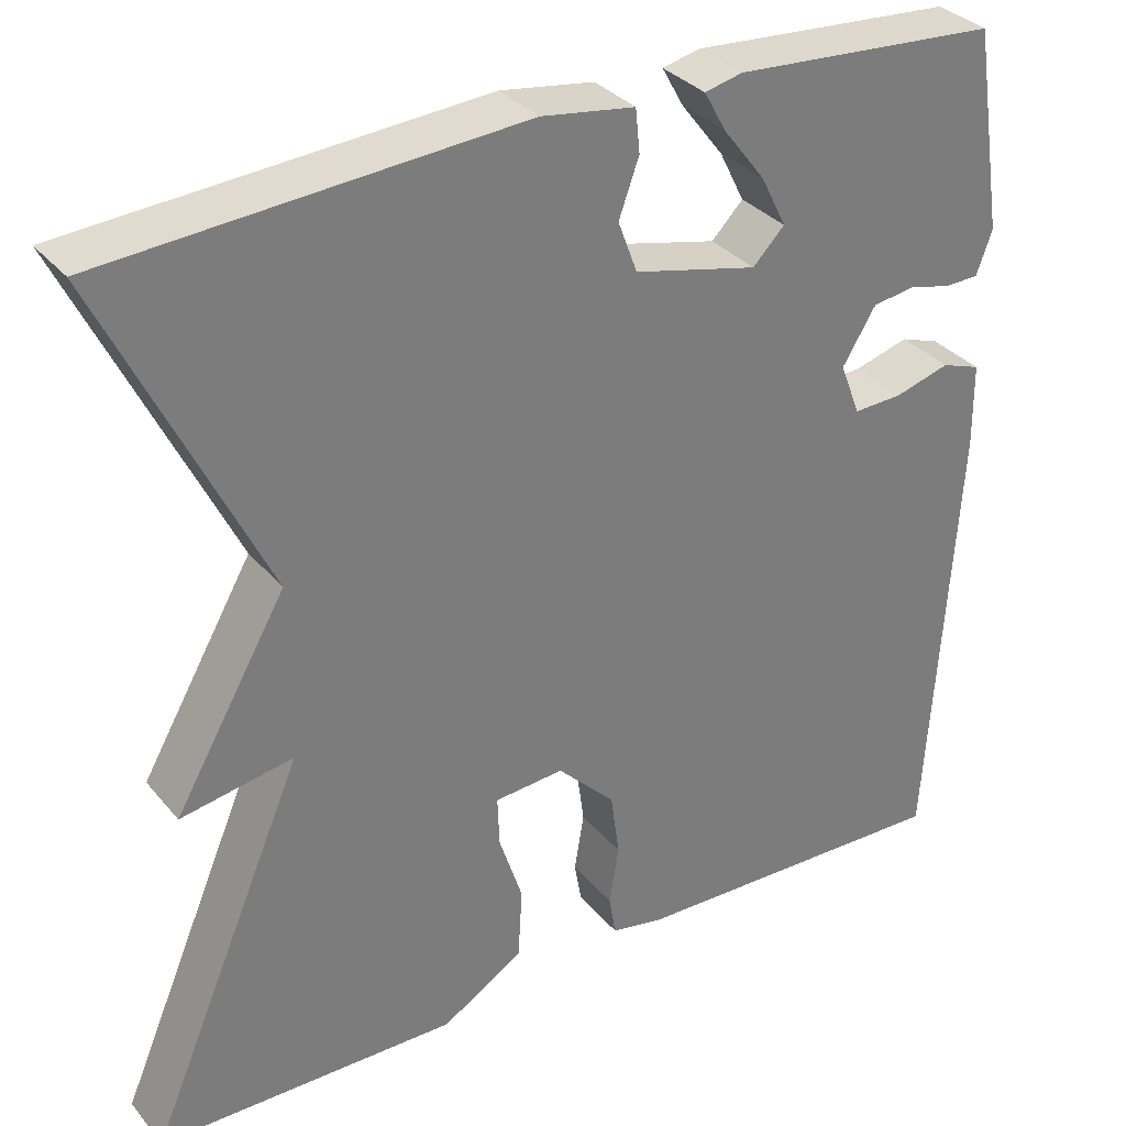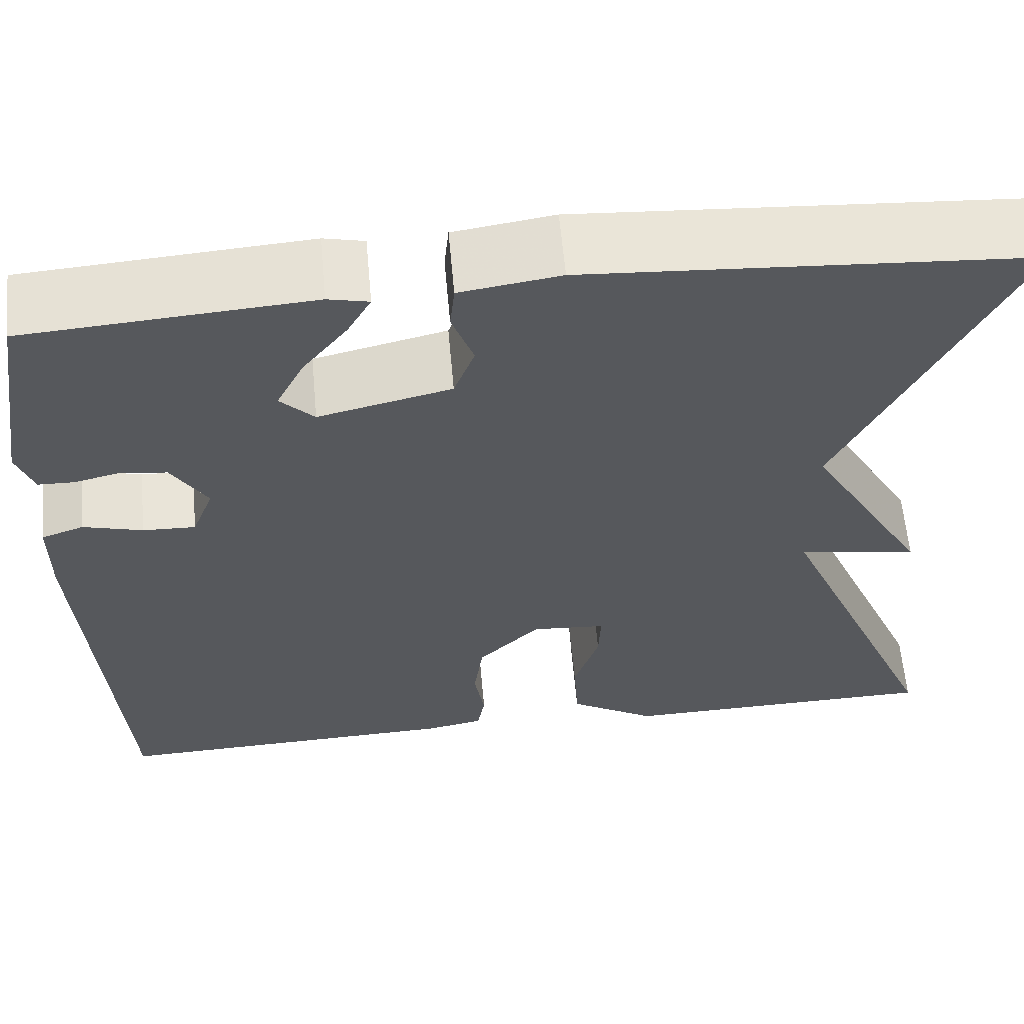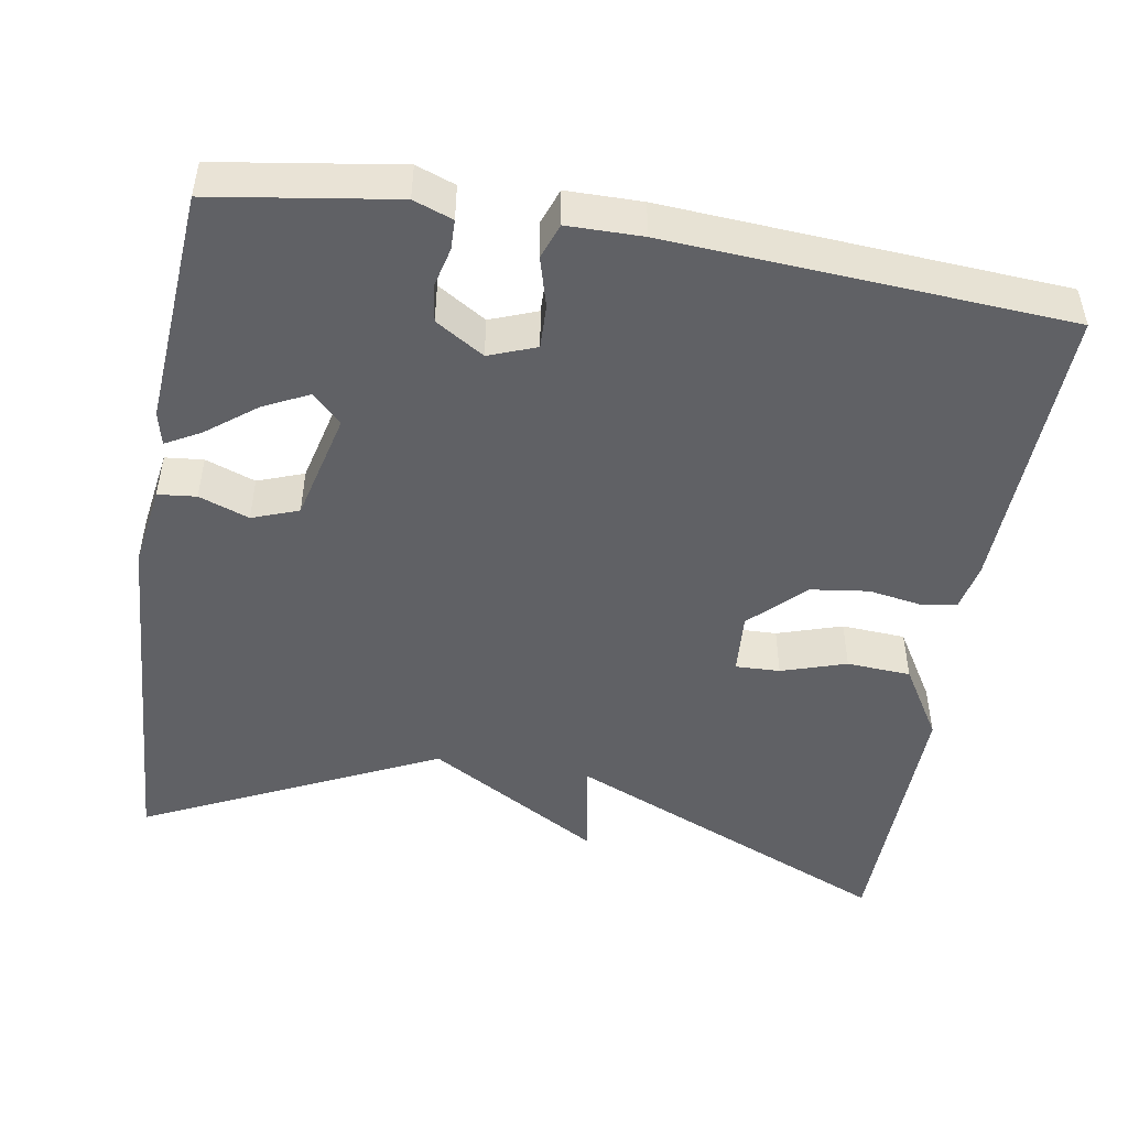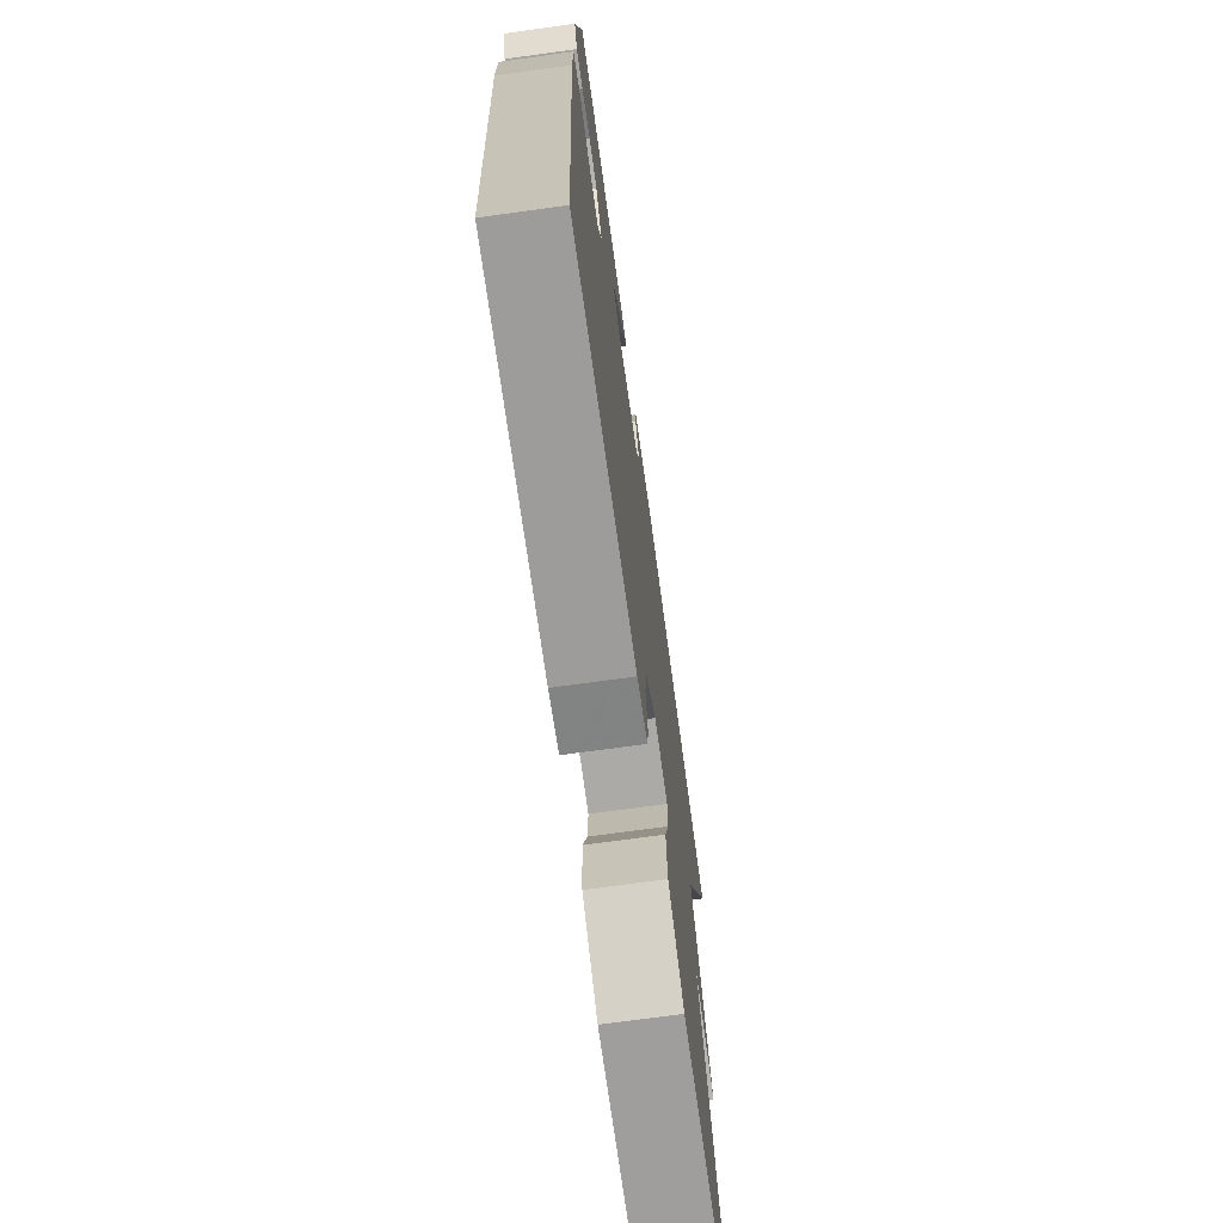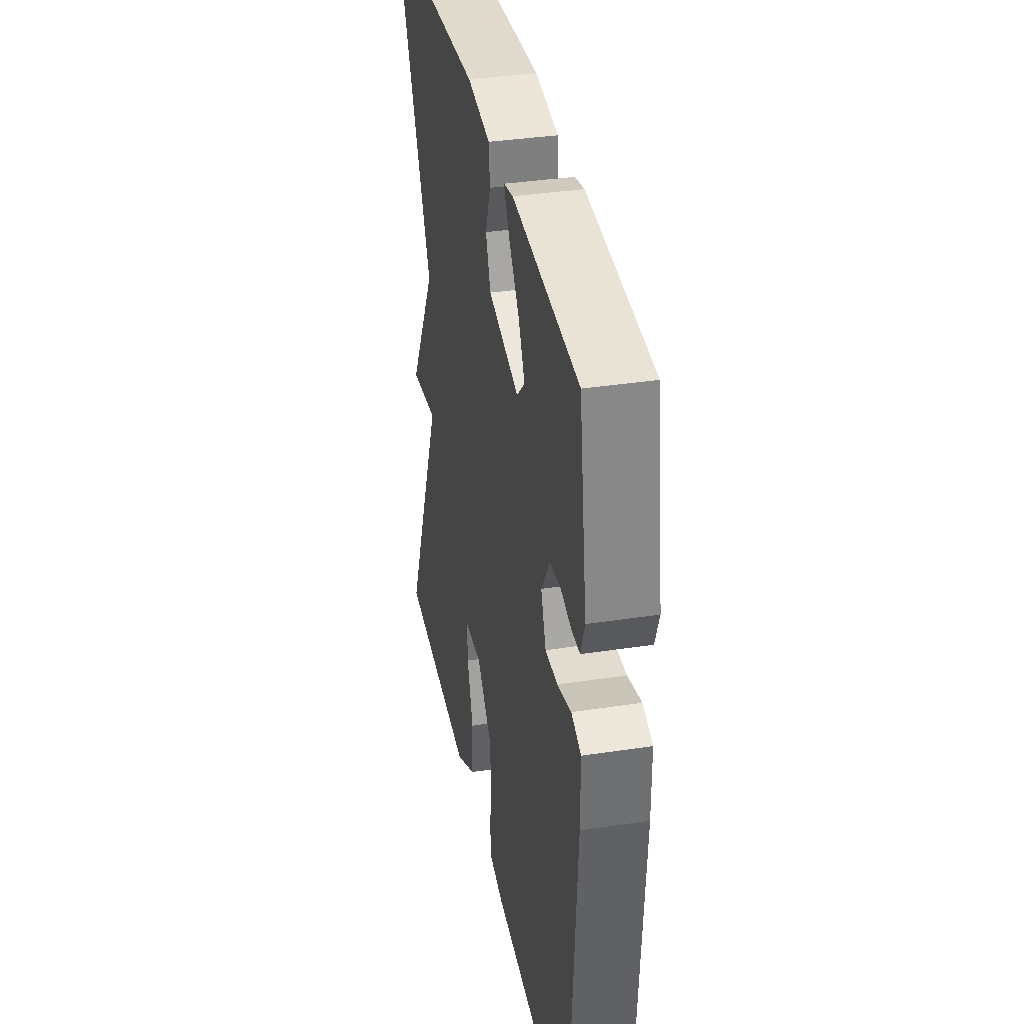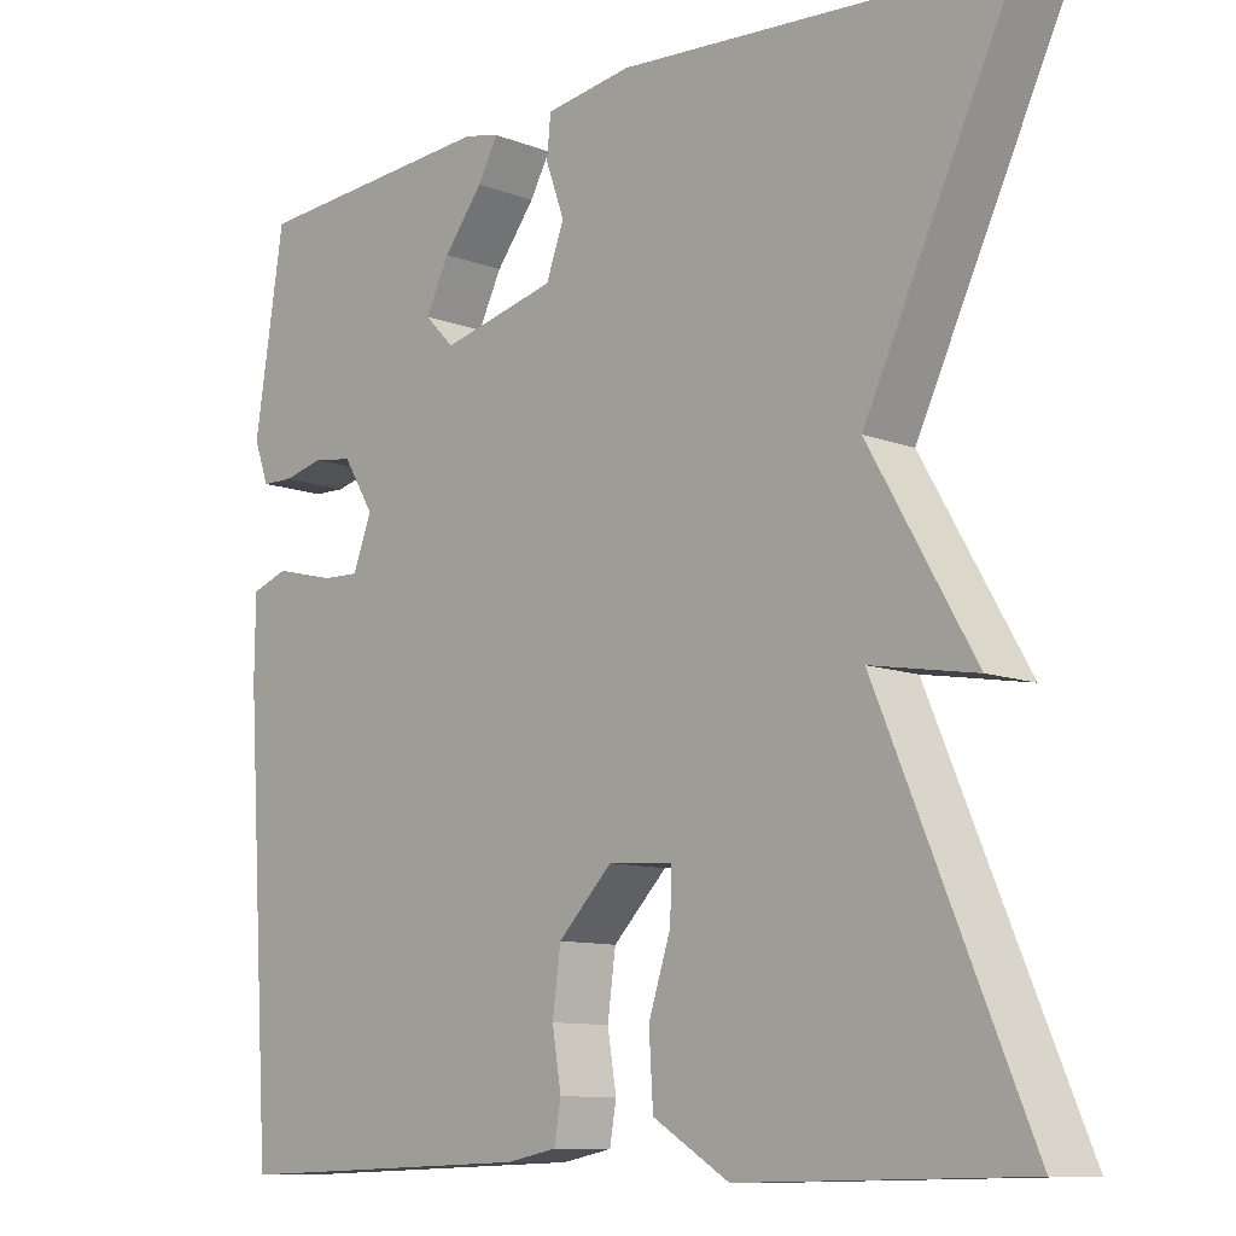
<metadata>
{"format":"obj","ext":"obj","renderer":"f3d","projection":"perspective","resolution":1024,"background":"white","views":[{"elev":32.9,"azim":-33.1,"up":"+Z"},{"elev":61.2,"azim":174.8,"up":"+Z"},{"elev":-48.4,"azim":80.3,"up":"+Y"},{"elev":-71.8,"azim":97.8,"up":"+Z"},{"elev":36.5,"azim":78.8,"up":"+Z"},{"elev":-10.3,"azim":-133.9,"up":"+Z"}]}
</metadata>
<code>
v 0.5 0.07 0.5
v 0.536 0.07 0.268
v 0.518 0.07 0.218
v 0.48 0.07 0.217
v 0.43 0.07 0.229
v 0.382 0.07 0.222
v 0.344 0.07 0.16
v 0.367 0.07 0.1
v 0.423 0.07 0.102
v 0.486 0.07 0.12
v 0.531 0.07 0.104
v 0.532 0.07 0.008
v 0.5 0.07 -0.5
v 0.126 0.07 -0.488
v 0.065 0.07 -0.476
v 0.057 0.07 -0.429
v 0.068 0.07 -0.362
v 0.058 0.07 -0.288
v -0.008 0.07 -0.221
v -0.087 0.07 -0.227
v -0.085 0.07 -0.284
v -0.058 0.07 -0.367
v -0.063 0.07 -0.449
v -0.156 0.07 -0.506
v -0.5 0.07 -0.5
v -0.319 0.07 -0.076
v -0.447 0.07 -0.098
v -0.319 0.07 0.124
v -0.5 0.07 0.5
v -0.03 0.07 0.532
v 0.076 0.07 0.516
v 0.081 0.07 0.467
v 0.058 0.07 0.403
v 0.08 0.07 0.344
v 0.221 0.07 0.31
v 0.257 0.07 0.347
v 0.228 0.07 0.405
v 0.18 0.07 0.467
v 0.155 0.07 0.512
v 0.198 0.07 0.522
v 0.5 0 0.5
v 0.536 0 0.268
v 0.518 0 0.218
v 0.48 0 0.217
v 0.43 0 0.229
v 0.382 0 0.222
v 0.344 0 0.16
v 0.367 0 0.1
v 0.423 0 0.102
v 0.486 0 0.12
v 0.531 0 0.104
v 0.532 0 0.008
v 0.5 0 -0.5
v 0.126 0 -0.488
v 0.065 0 -0.476
v 0.057 0 -0.429
v 0.068 0 -0.362
v 0.058 0 -0.288
v -0.008 0 -0.221
v -0.087 0 -0.227
v -0.085 0 -0.284
v -0.058 0 -0.367
v -0.063 0 -0.449
v -0.156 0 -0.506
v -0.5 0 -0.5
v -0.319 0 -0.076
v -0.447 0 -0.098
v -0.319 0 0.124
v -0.5 0 0.5
v -0.03 0 0.532
v 0.076 0 0.516
v 0.081 0 0.467
v 0.058 0 0.403
v 0.08 0 0.344
v 0.221 0 0.31
v 0.257 0 0.347
v 0.228 0 0.405
v 0.18 0 0.467
v 0.155 0 0.512
v 0.198 0 0.522
f 3 4 5
f 2 3 5
f 1 2 5
f 40 1 5
f 39 40 5
f 38 39 5
f 37 38 5
f 36 37 5 6
f 35 36 6 7
f 34 35 7 8
f 31 32 33
f 30 31 33
f 29 30 33
f 28 29 33
f 28 33 34
f 27 28 34
f 26 27 34
f 24 25 26
f 23 24 26
f 22 23 26
f 21 22 26
f 20 21 26
f 26 34 8
f 20 26 8
f 19 20 8
f 15 16 17
f 14 15 17
f 13 14 17
f 12 13 17
f 11 12 17
f 10 11 17
f 9 10 17
f 9 17 18
f 8 9 18 19
f 45 44 43
f 45 43 42
f 45 42 41
f 45 41 80
f 45 80 79
f 45 79 78
f 45 78 77
f 46 45 77 76
f 47 46 76 75
f 48 47 75 74
f 73 72 71
f 73 71 70
f 73 70 69
f 73 69 68
f 74 73 68
f 74 68 67
f 74 67 66
f 66 65 64
f 66 64 63
f 66 63 62
f 66 62 61
f 66 61 60
f 48 74 66
f 48 66 60
f 48 60 59
f 57 56 55
f 57 55 54
f 57 54 53
f 57 53 52
f 57 52 51
f 57 51 50
f 57 50 49
f 58 57 49
f 59 58 49 48
f 1 41 42 2
f 2 42 43 3
f 3 43 44 4
f 4 44 45 5
f 5 45 46 6
f 6 46 47 7
f 7 47 48 8
f 8 48 49 9
f 9 49 50 10
f 10 50 51 11
f 11 51 52 12
f 12 52 53 13
f 13 53 54 14
f 14 54 55 15
f 15 55 56 16
f 16 56 57 17
f 17 57 58 18
f 18 58 59 19
f 19 59 60 20
f 20 60 61 21
f 21 61 62 22
f 22 62 63 23
f 23 63 64 24
f 24 64 65 25
f 25 65 66 26
f 26 66 67 27
f 27 67 68 28
f 28 68 69 29
f 29 69 70 30
f 30 70 71 31
f 31 71 72 32
f 32 72 73 33
f 33 73 74 34
f 34 74 75 35
f 35 75 76 36
f 36 76 77 37
f 37 77 78 38
f 38 78 79 39
f 39 79 80 40
f 40 80 41 1

</code>
